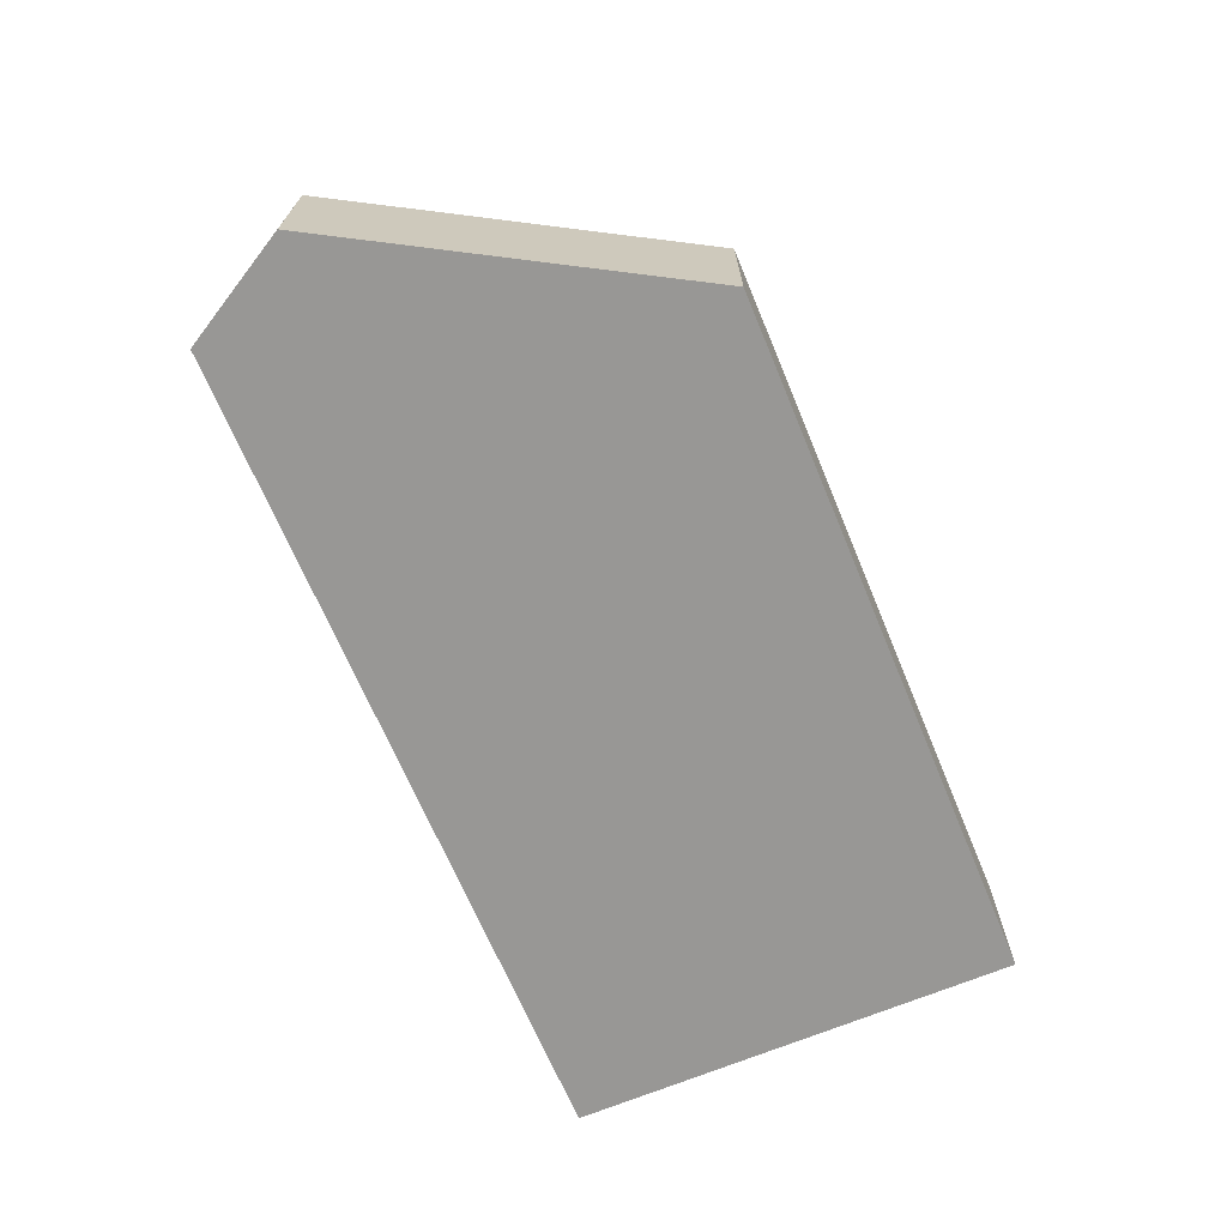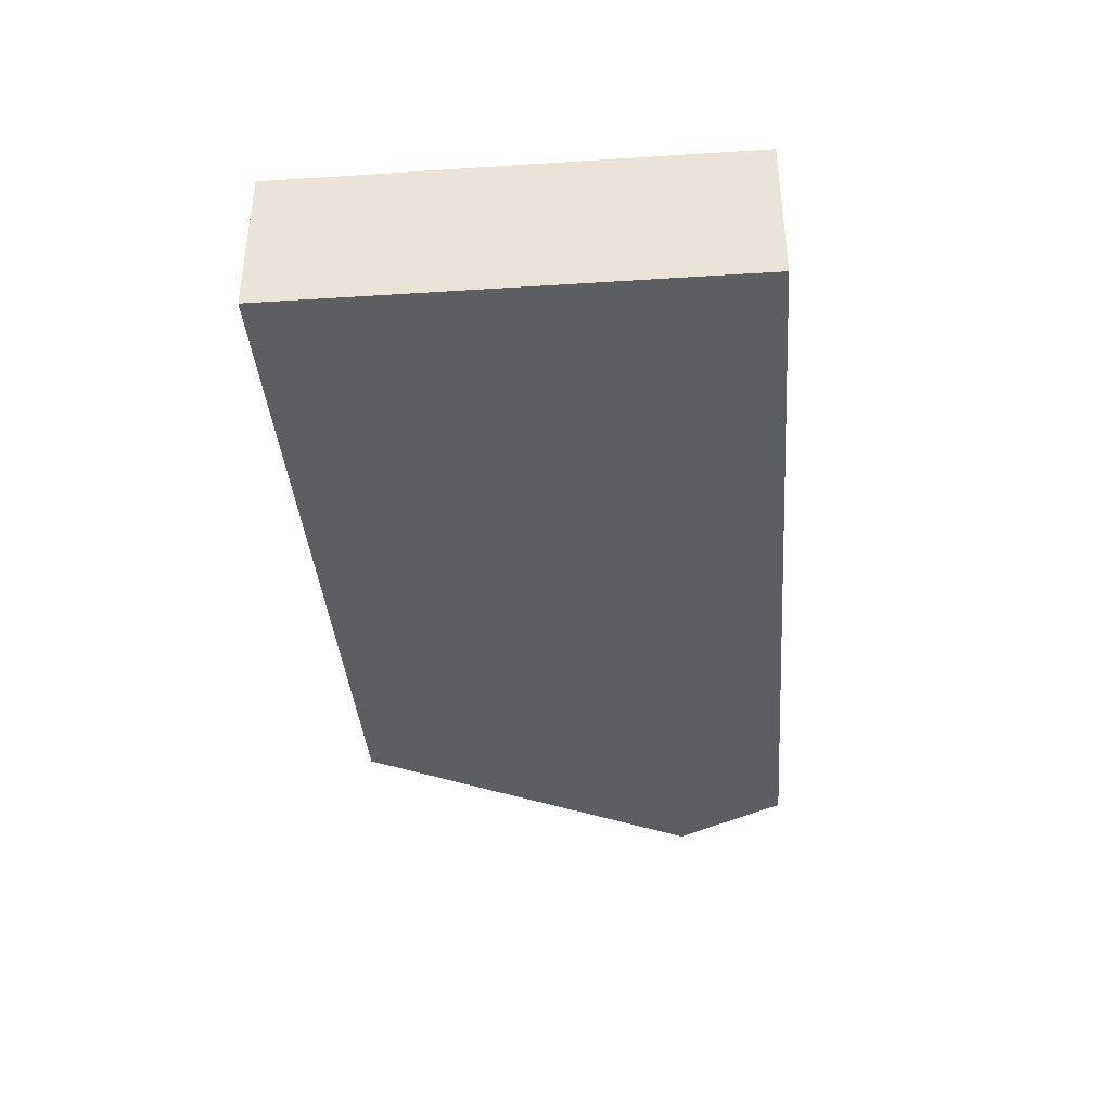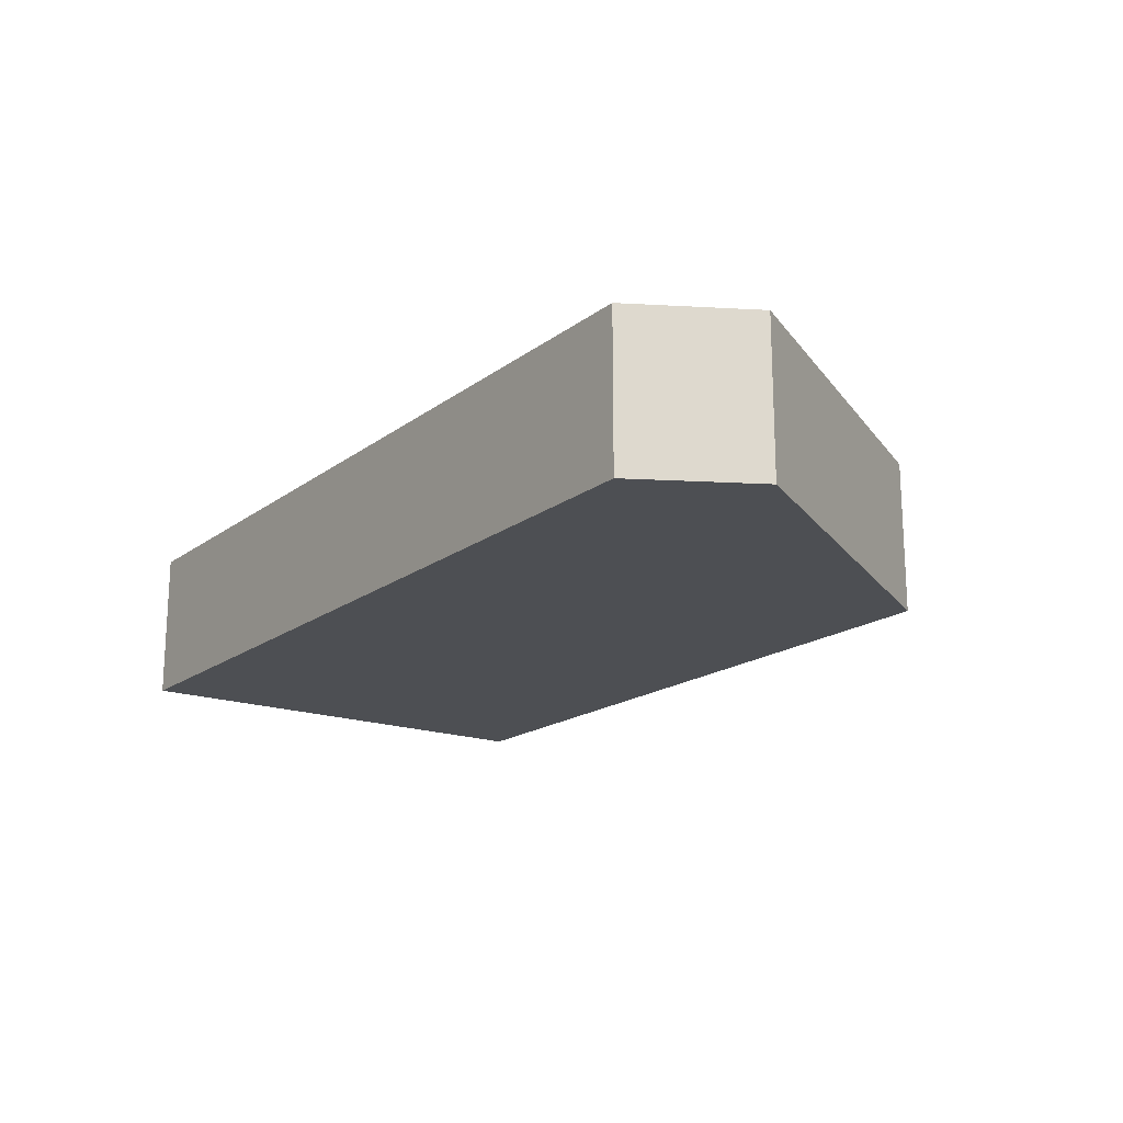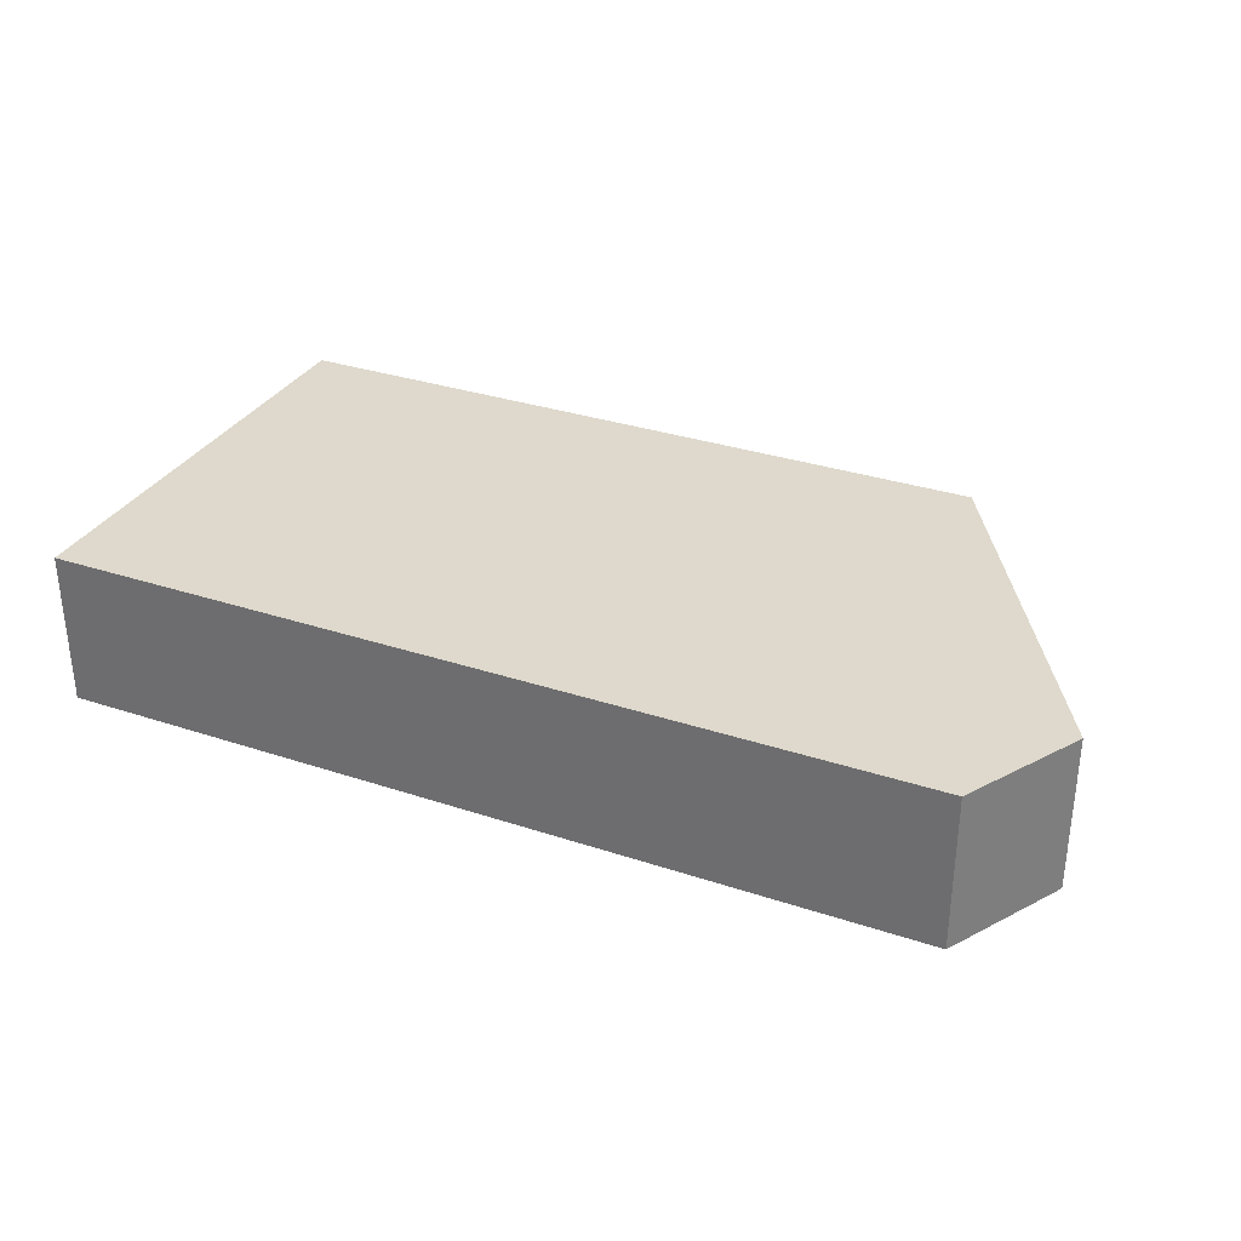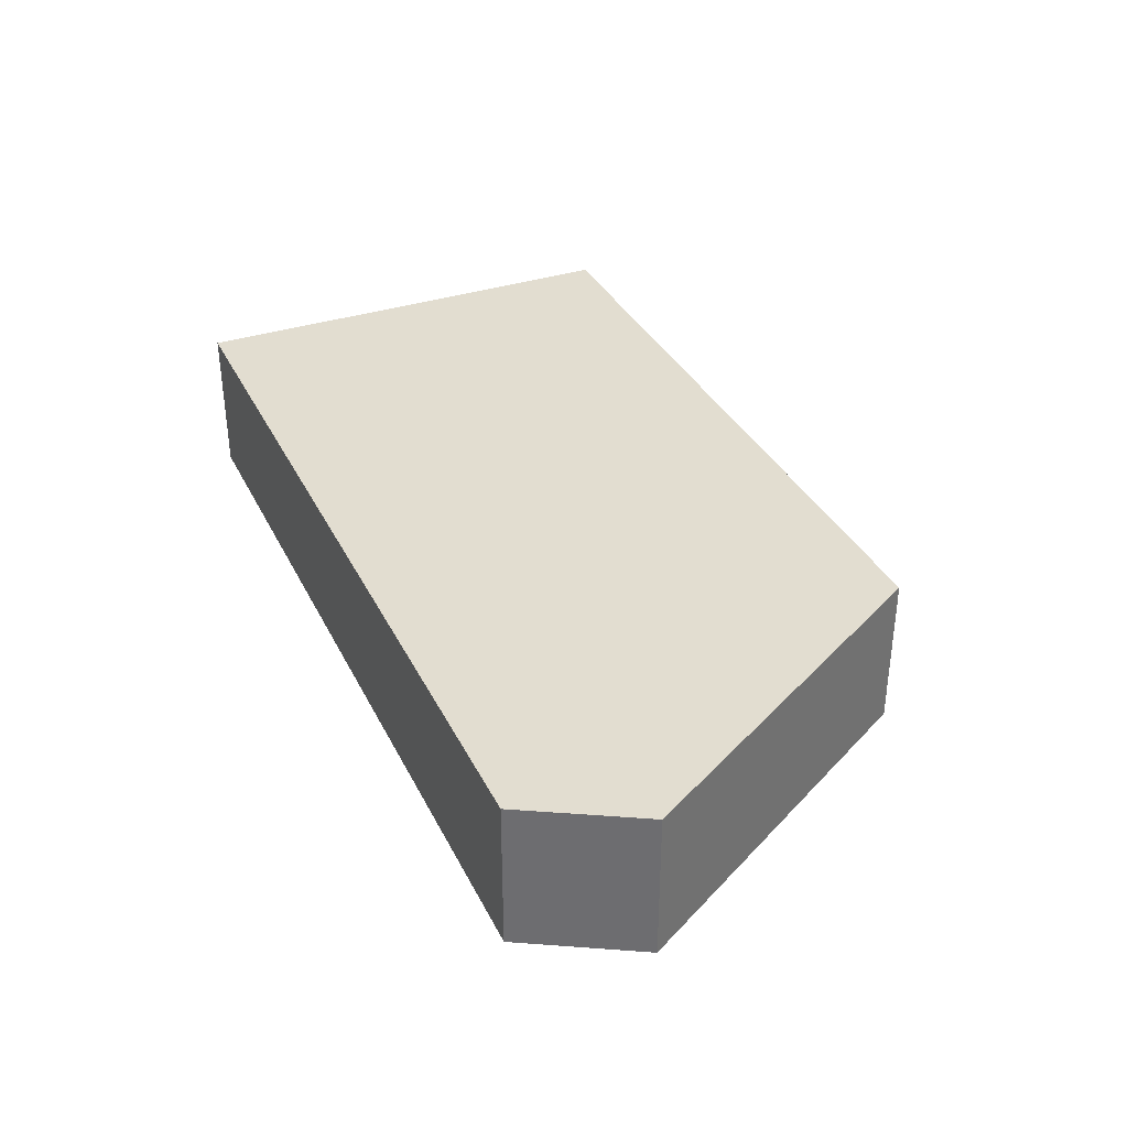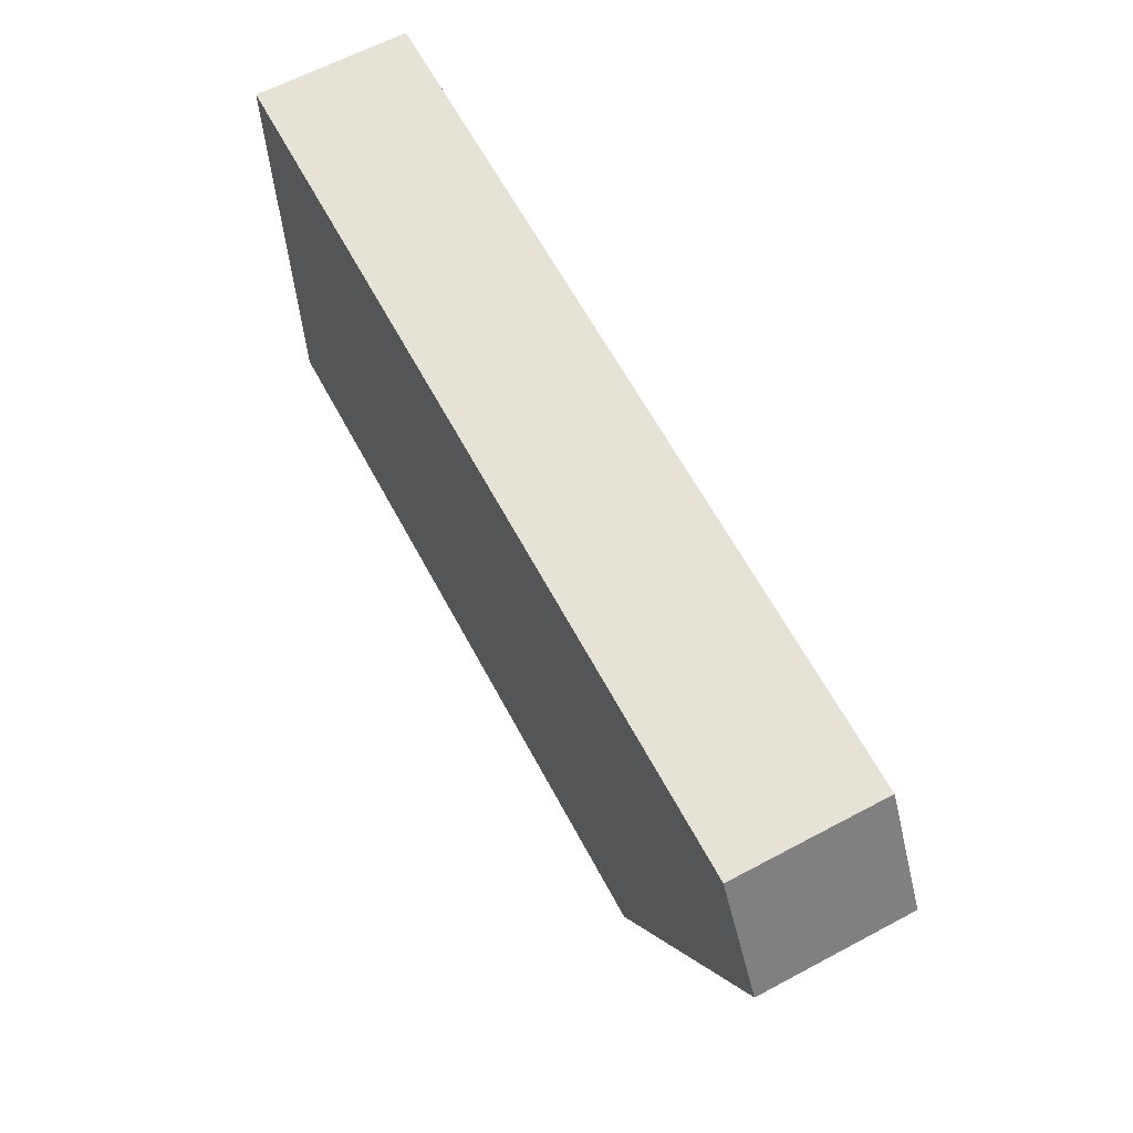
<metadata>
{"format":"obj","ext":"obj","renderer":"f3d","projection":"perspective","resolution":1024,"background":"white","views":[{"elev":-68.2,"azim":112.7,"up":"+Y"},{"elev":-38.1,"azim":-85.4,"up":"+Y"},{"elev":-17.8,"azim":54.6,"up":"+Y"},{"elev":32.2,"azim":24.9,"up":"+Y"},{"elev":35.2,"azim":66.3,"up":"+Y"},{"elev":63.4,"azim":61.8,"up":"+Z"}]}
</metadata>
<code>
o Cube.003
v -0.5 -0.5 0.5
v 1.36 -0.5 0.5
v 1.5 -0.5 0.25
v 1.07 -0.5 -0.5
v -0.5 -0.5 -0.5
v -0.5 -0.1667 0.5
v -0.5 -0.1667 -0.5
v 1.07 -0.1667 -0.5
v 1.5 -0.1667 0.25
v 1.36 -0.1667 0.5
f 1 2 3 4 5
f 6 1 5 7
f 6 7 8 9 10
f 7 5 4 8
f 1 6 10 2
f 8 4 3 9
f 9 3 2 10

</code>
